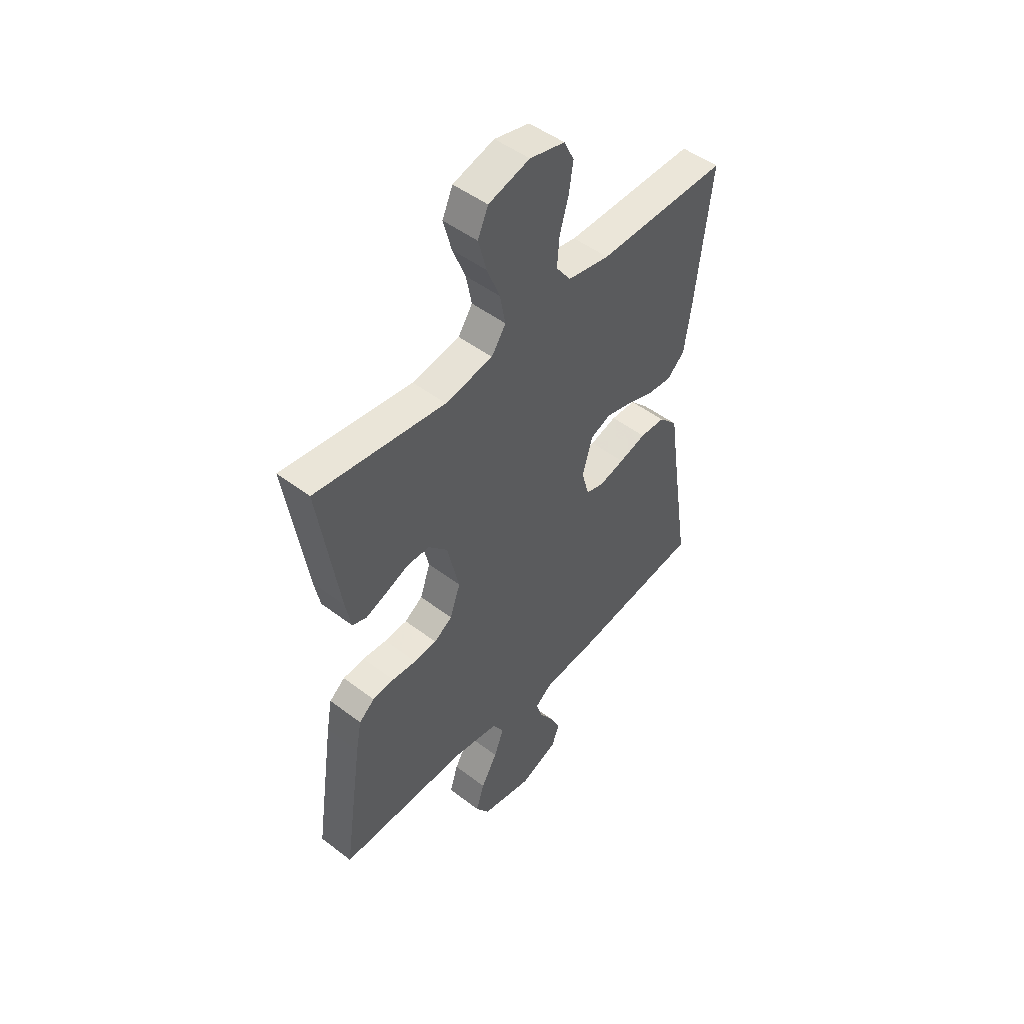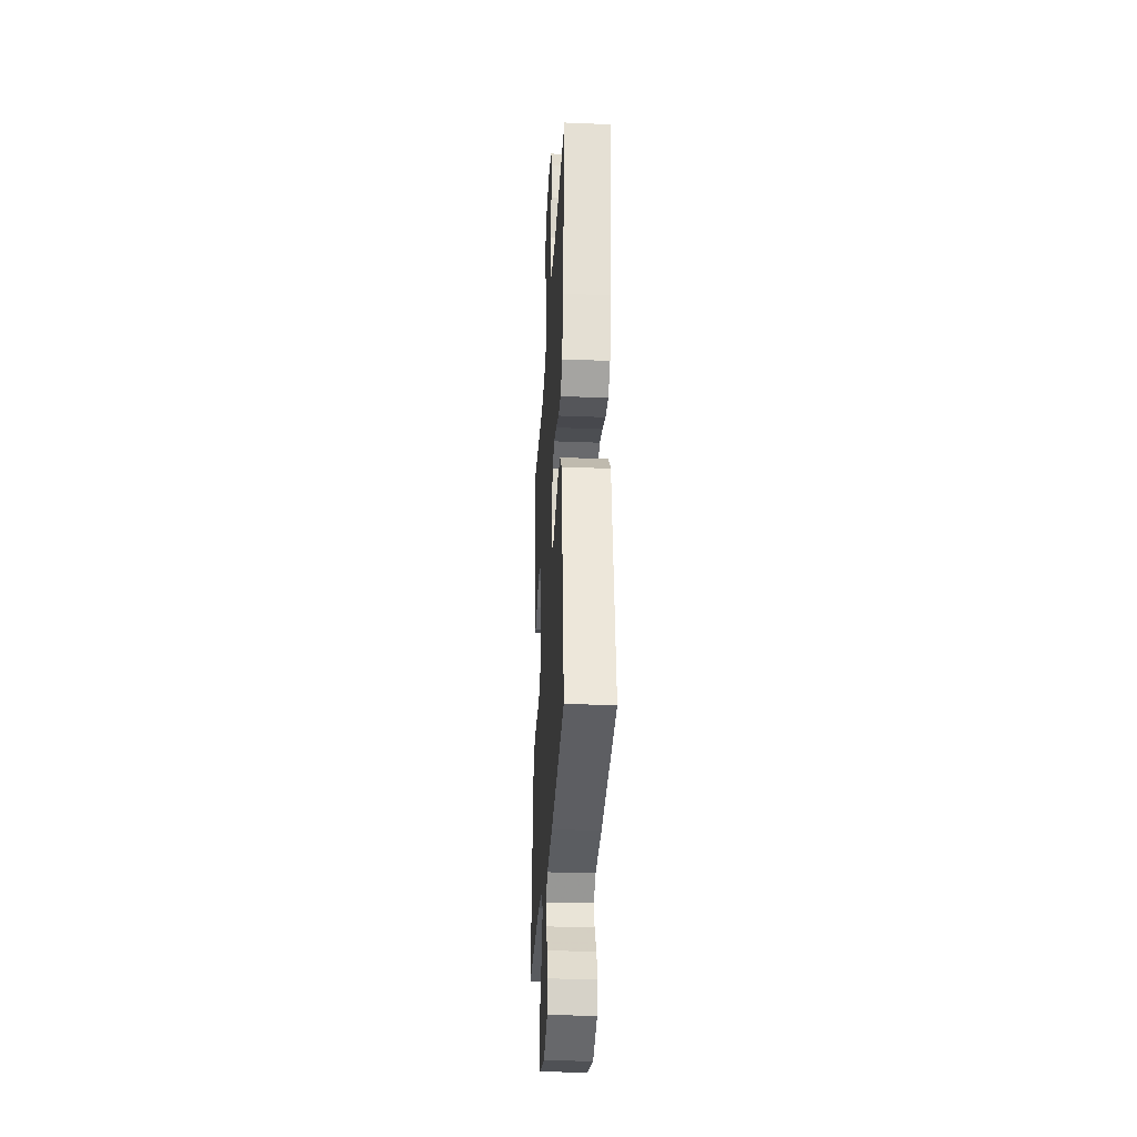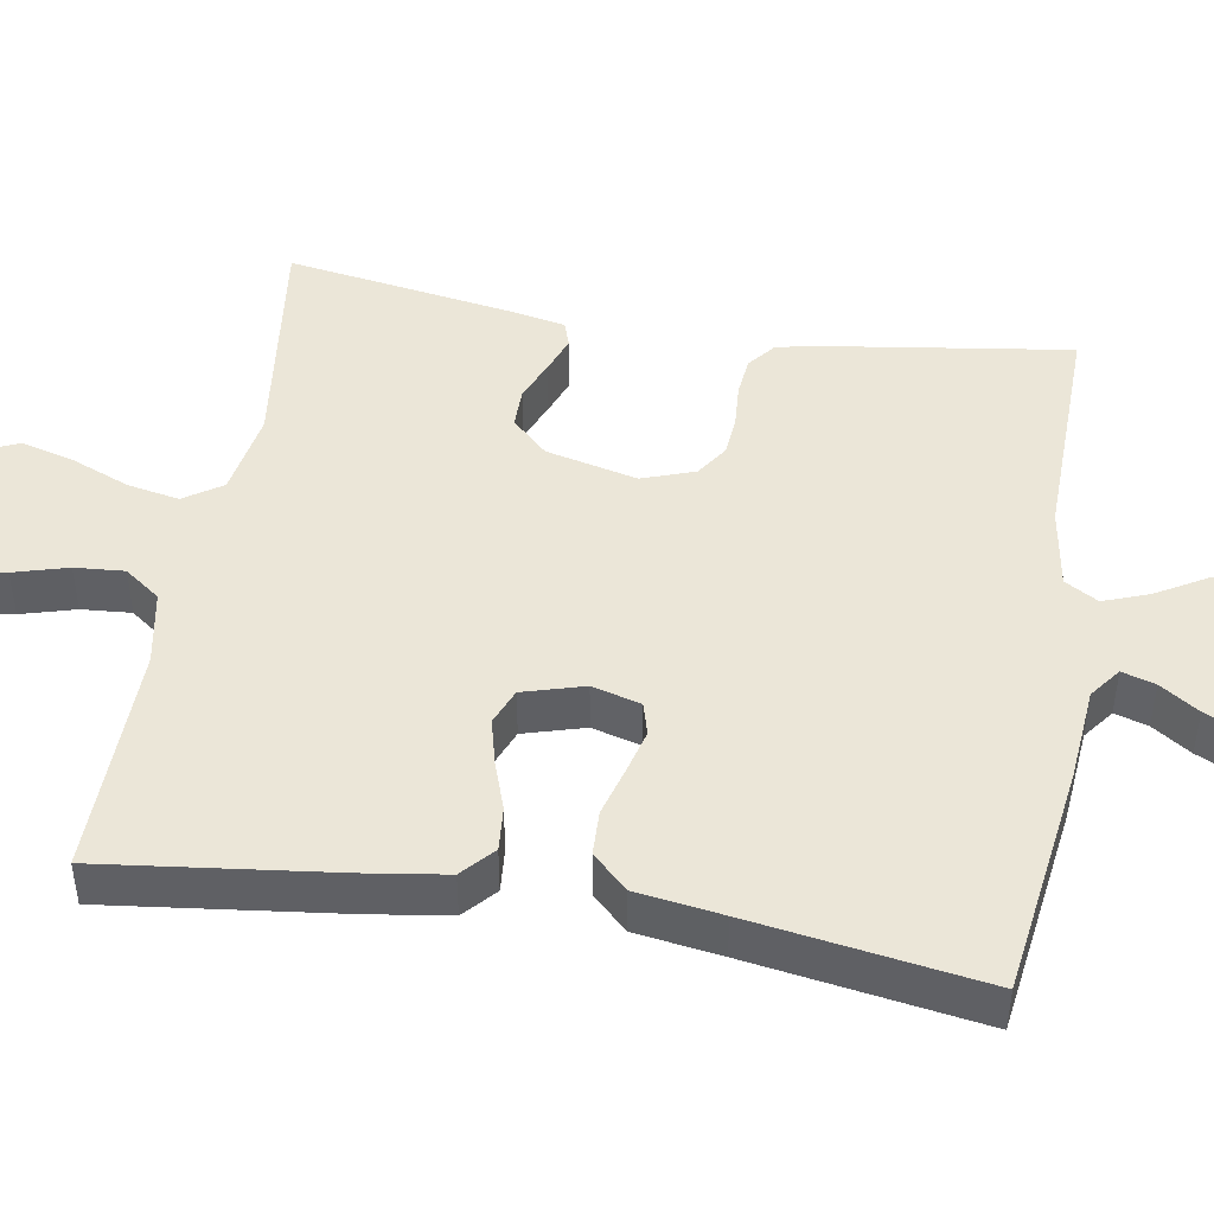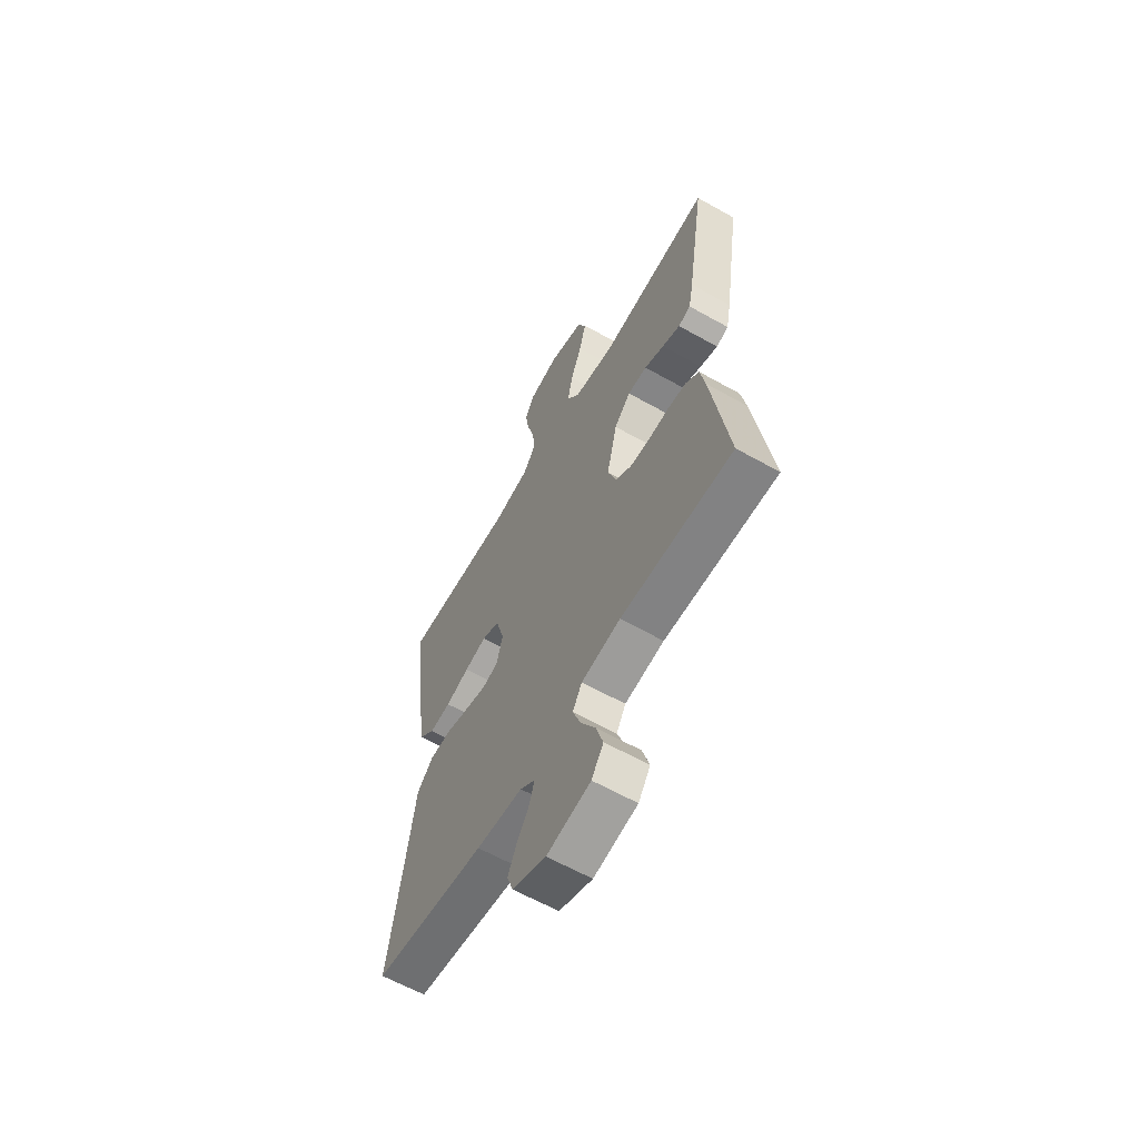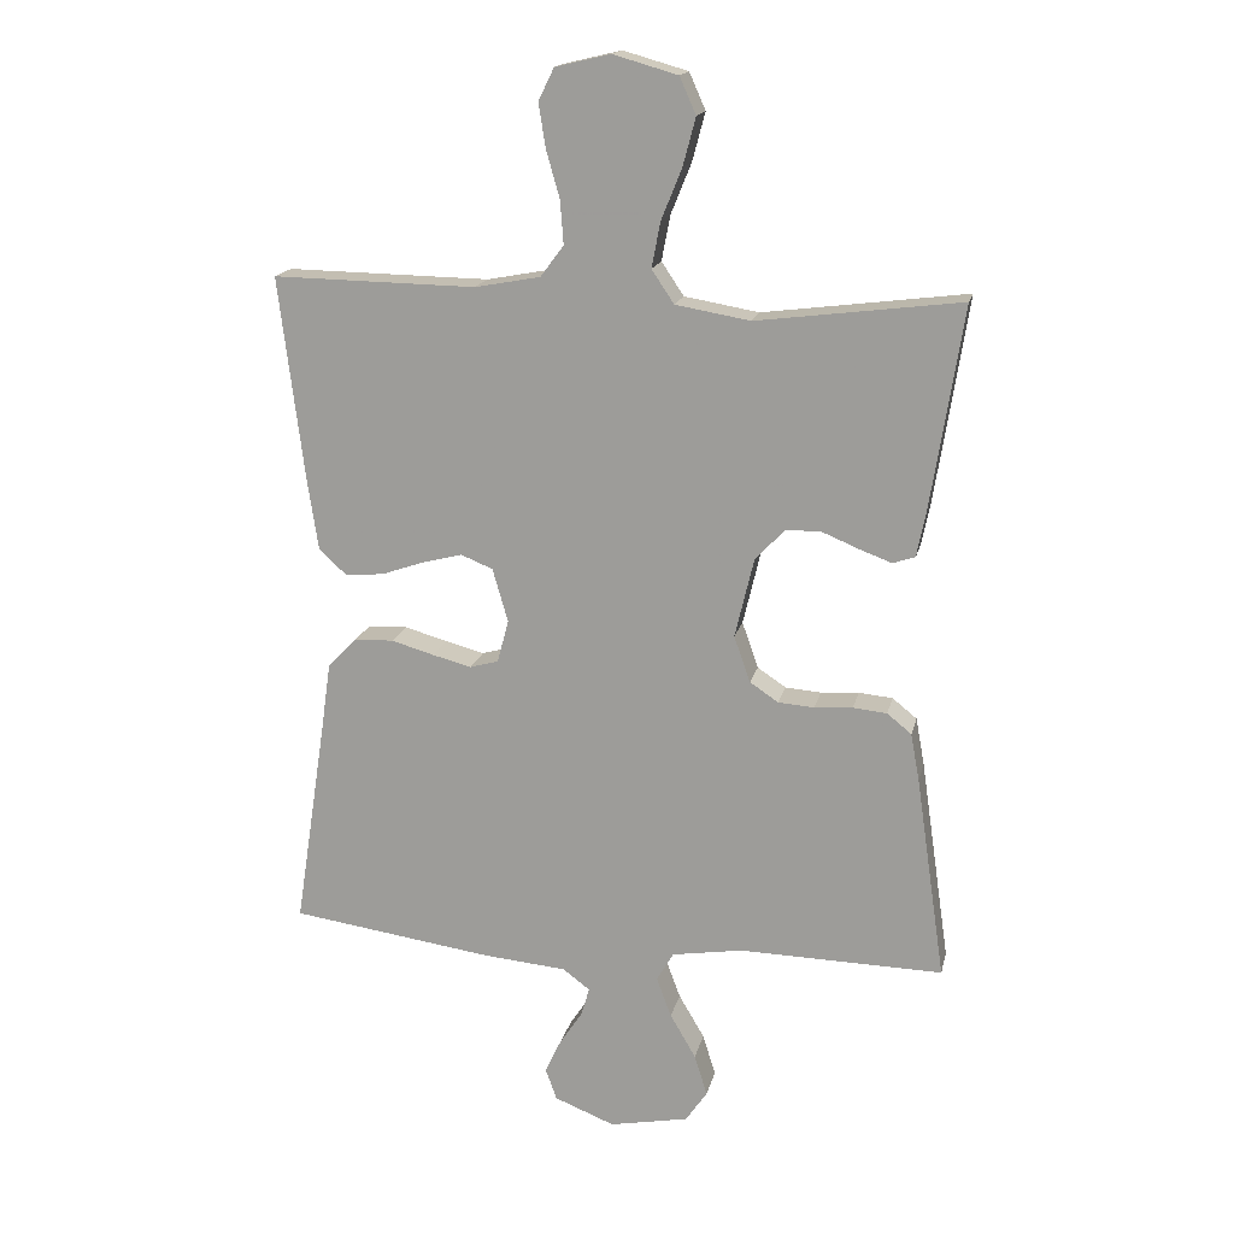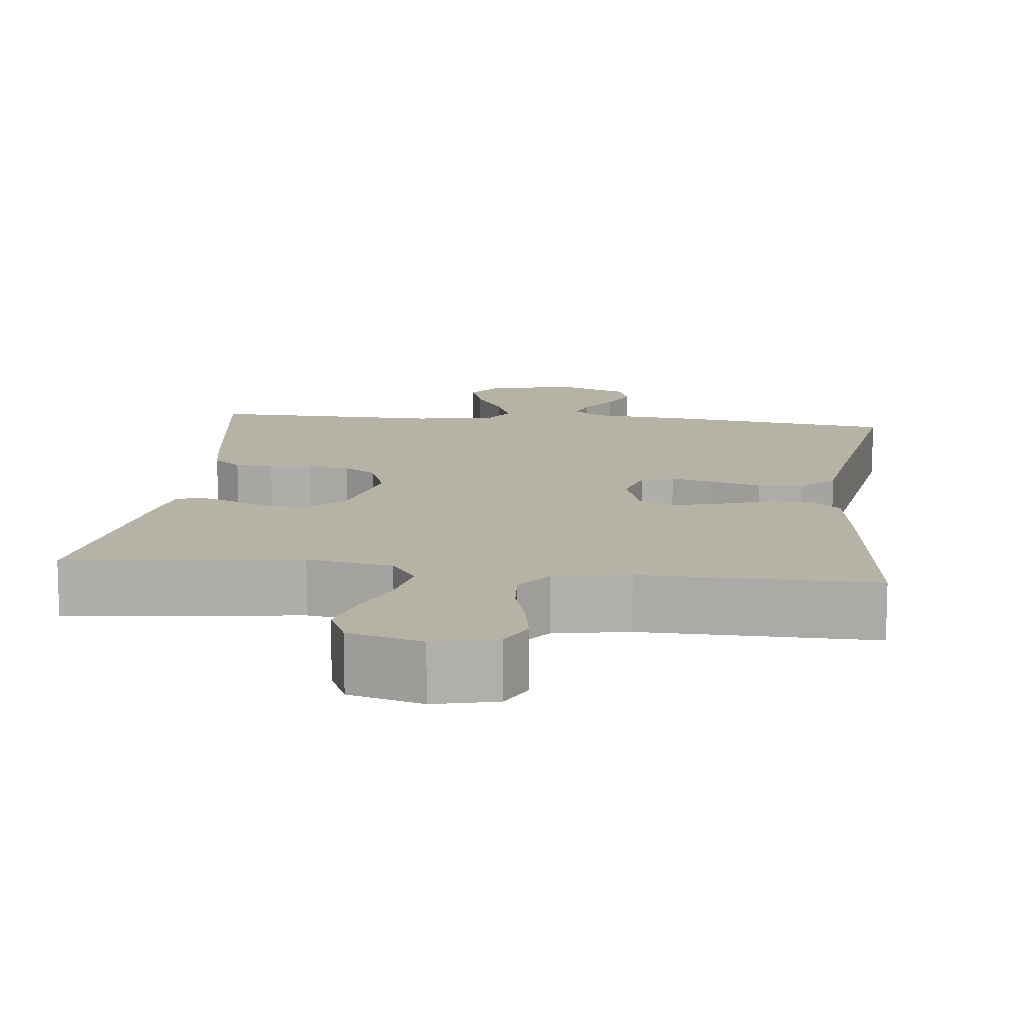
<metadata>
{"format":"obj","ext":"obj","renderer":"f3d","projection":"perspective","resolution":1024,"background":"white","views":[{"elev":48.6,"azim":-49.6,"up":"+Z"},{"elev":-31.0,"azim":86.7,"up":"+Z"},{"elev":46.2,"azim":99.6,"up":"+Y"},{"elev":-61.9,"azim":-119.8,"up":"+Z"},{"elev":16.9,"azim":-167.4,"up":"+Z"},{"elev":12.4,"azim":6.5,"up":"+Y"}]}
</metadata>
<code>
v -0.5 0.07 0.5
v -0.2 0.07 0.462
v -0.09 0.07 0.481
v -0.057 0.07 0.53
v -0.07 0.07 0.597
v -0.1 0.07 0.671
v -0.119 0.07 0.742
v -0.095 0.07 0.796
v 0 0.07 0.823
v 0.081 0.07 0.804
v 0.104 0.07 0.757
v 0.094 0.07 0.693
v 0.074 0.07 0.623
v 0.069 0.07 0.559
v 0.103 0.07 0.513
v 0.2 0.07 0.495
v 0.5 0.07 0.5
v 0.463 0.07 0.2
v 0.447 0.07 0.093
v 0.406 0.07 0.056
v 0.349 0.07 0.061
v 0.286 0.07 0.083
v 0.227 0.07 0.098
v 0.18 0.07 0.079
v 0.157 0.07 0
v 0.174 0.07 -0.063
v 0.216 0.07 -0.075
v 0.274 0.07 -0.06
v 0.337 0.07 -0.042
v 0.395 0.07 -0.044
v 0.438 0.07 -0.089
v 0.454 0.07 -0.2
v 0.5 0.07 -0.5
v 0.2 0.07 -0.542
v 0.076 0.07 -0.553
v 0.036 0.07 -0.583
v 0.049 0.07 -0.626
v 0.082 0.07 -0.676
v 0.106 0.07 -0.727
v 0.089 0.07 -0.774
v 0 0.07 -0.809
v -0.117 0.07 -0.786
v -0.149 0.07 -0.739
v -0.13 0.07 -0.678
v -0.092 0.07 -0.613
v -0.07 0.07 -0.554
v -0.095 0.07 -0.511
v -0.2 0.07 -0.494
v -0.5 0.07 -0.5
v -0.456 0.07 -0.2
v -0.443 0.07 -0.13
v -0.407 0.07 -0.101
v -0.357 0.07 -0.096
v -0.301 0.07 -0.1
v -0.248 0.07 -0.096
v -0.206 0.07 -0.068
v -0.182 0.07 0
v -0.21 0.07 0.118
v -0.254 0.07 0.164
v -0.306 0.07 0.164
v -0.359 0.07 0.142
v -0.407 0.07 0.124
v -0.44 0.07 0.135
v -0.453 0.07 0.2
v -0.5 0 0.5
v -0.2 0 0.462
v -0.09 0 0.481
v -0.057 0 0.53
v -0.07 0 0.597
v -0.1 0 0.671
v -0.119 0 0.742
v -0.095 0 0.796
v 0 0 0.823
v 0.081 0 0.804
v 0.104 0 0.757
v 0.094 0 0.693
v 0.074 0 0.623
v 0.069 0 0.559
v 0.103 0 0.513
v 0.2 0 0.495
v 0.5 0 0.5
v 0.463 0 0.2
v 0.447 0 0.093
v 0.406 0 0.056
v 0.349 0 0.061
v 0.286 0 0.083
v 0.227 0 0.098
v 0.18 0 0.079
v 0.157 0 0
v 0.174 0 -0.063
v 0.216 0 -0.075
v 0.274 0 -0.06
v 0.337 0 -0.042
v 0.395 0 -0.044
v 0.438 0 -0.089
v 0.454 0 -0.2
v 0.5 0 -0.5
v 0.2 0 -0.542
v 0.076 0 -0.553
v 0.036 0 -0.583
v 0.049 0 -0.626
v 0.082 0 -0.676
v 0.106 0 -0.727
v 0.089 0 -0.774
v 0 0 -0.809
v -0.117 0 -0.786
v -0.149 0 -0.739
v -0.13 0 -0.678
v -0.092 0 -0.613
v -0.07 0 -0.554
v -0.095 0 -0.511
v -0.2 0 -0.494
v -0.5 0 -0.5
v -0.456 0 -0.2
v -0.443 0 -0.13
v -0.407 0 -0.101
v -0.357 0 -0.096
v -0.301 0 -0.1
v -0.248 0 -0.096
v -0.206 0 -0.068
v -0.182 0 0
v -0.21 0 0.118
v -0.254 0 0.164
v -0.306 0 0.164
v -0.359 0 0.142
v -0.407 0 0.124
v -0.44 0 0.135
v -0.453 0 0.2
f 63 64 1 2
f 60 61 62 63
f 60 63 2 3
f 59 60 3
f 58 59 3 4
f 57 58 4
f 51 52 53 54
f 51 54 55
f 48 49 50 51
f 47 48 51 55
f 46 47 55 56
f 42 43 44 45
f 42 45 46
f 41 42 46
f 40 41 46
f 37 38 39 40
f 36 37 40 46
f 35 36 46 56
f 32 33 34 35
f 28 29 30 31
f 27 28 31 32
f 26 27 32 35
f 19 20 21 22
f 19 22 23
f 16 17 18 19
f 15 16 19 23
f 14 15 23 24
f 10 11 12 13
f 10 13 14
f 9 10 14
f 5 6 7 8
f 4 5 8 9
f 26 35 56 57
f 25 26 57 4
f 14 24 25
f 4 9 14 25
f 66 65 128 127
f 127 126 125 124
f 67 66 127 124
f 67 124 123
f 68 67 123 122
f 68 122 121
f 118 117 116 115
f 119 118 115
f 115 114 113 112
f 119 115 112 111
f 120 119 111 110
f 109 108 107 106
f 110 109 106
f 110 106 105
f 110 105 104
f 104 103 102 101
f 110 104 101 100
f 120 110 100 99
f 99 98 97 96
f 95 94 93 92
f 96 95 92 91
f 99 96 91 90
f 86 85 84 83
f 87 86 83
f 83 82 81 80
f 87 83 80 79
f 88 87 79 78
f 77 76 75 74
f 78 77 74
f 78 74 73
f 72 71 70 69
f 73 72 69 68
f 121 120 99 90
f 68 121 90 89
f 89 88 78
f 89 78 73 68
f 1 65 66 2
f 2 66 67 3
f 3 67 68 4
f 4 68 69 5
f 5 69 70 6
f 6 70 71 7
f 7 71 72 8
f 8 72 73 9
f 9 73 74 10
f 10 74 75 11
f 11 75 76 12
f 12 76 77 13
f 13 77 78 14
f 14 78 79 15
f 15 79 80 16
f 16 80 81 17
f 17 81 82 18
f 18 82 83 19
f 19 83 84 20
f 20 84 85 21
f 21 85 86 22
f 22 86 87 23
f 23 87 88 24
f 24 88 89 25
f 25 89 90 26
f 26 90 91 27
f 27 91 92 28
f 28 92 93 29
f 29 93 94 30
f 30 94 95 31
f 31 95 96 32
f 32 96 97 33
f 33 97 98 34
f 34 98 99 35
f 35 99 100 36
f 36 100 101 37
f 37 101 102 38
f 38 102 103 39
f 39 103 104 40
f 40 104 105 41
f 41 105 106 42
f 42 106 107 43
f 43 107 108 44
f 44 108 109 45
f 45 109 110 46
f 46 110 111 47
f 47 111 112 48
f 48 112 113 49
f 49 113 114 50
f 50 114 115 51
f 51 115 116 52
f 52 116 117 53
f 53 117 118 54
f 54 118 119 55
f 55 119 120 56
f 56 120 121 57
f 57 121 122 58
f 58 122 123 59
f 59 123 124 60
f 60 124 125 61
f 61 125 126 62
f 62 126 127 63
f 63 127 128 64
f 64 128 65 1

</code>
